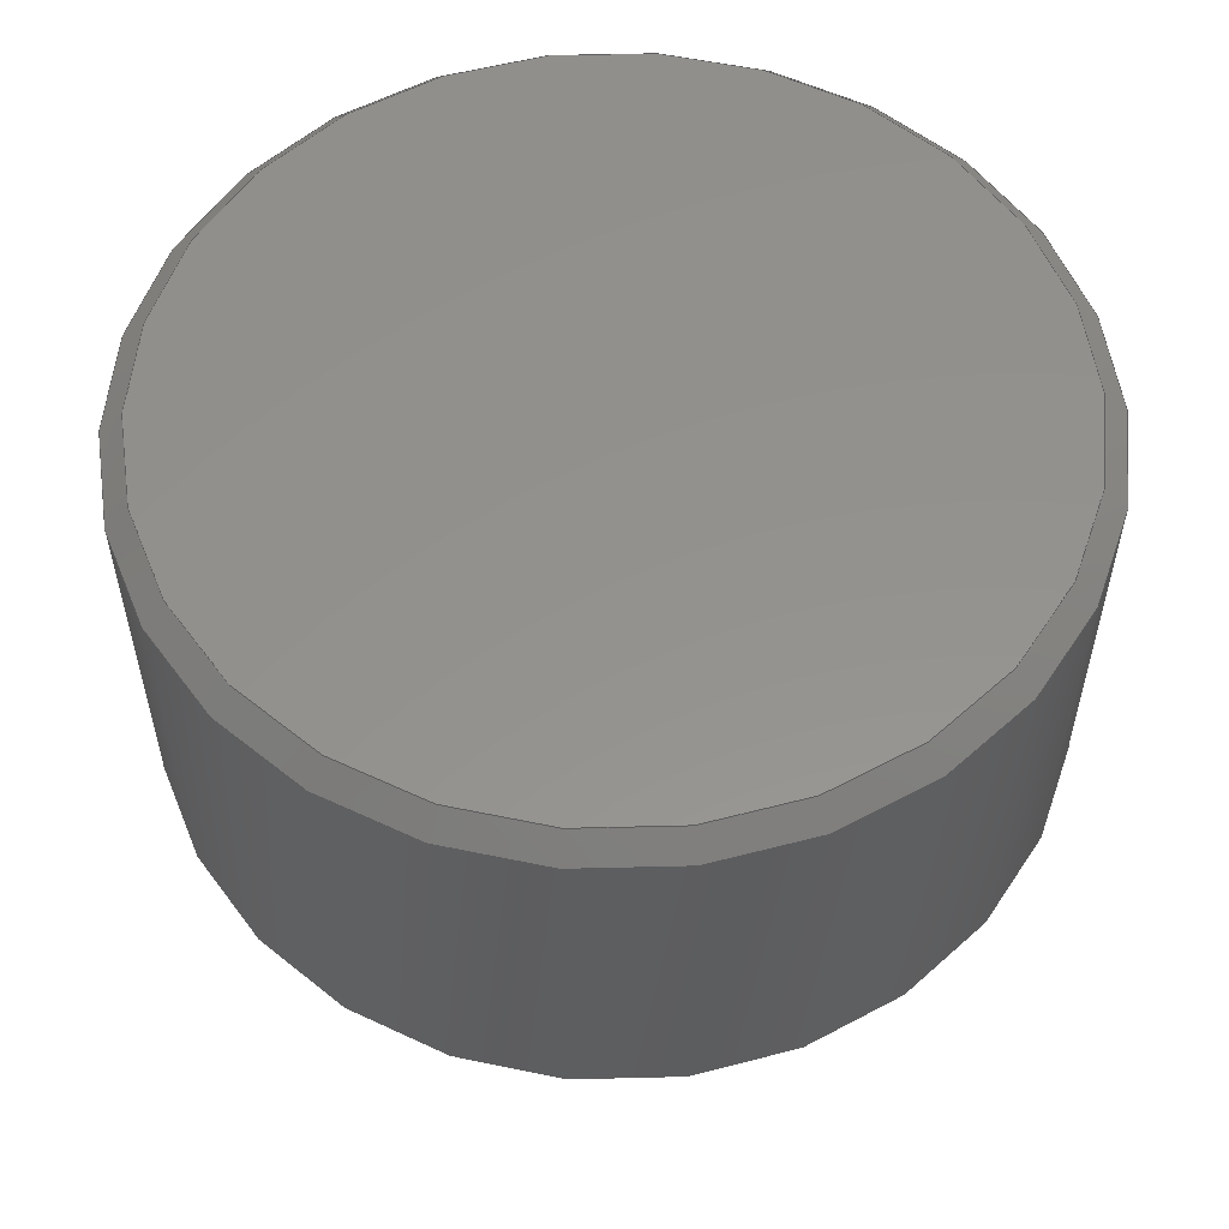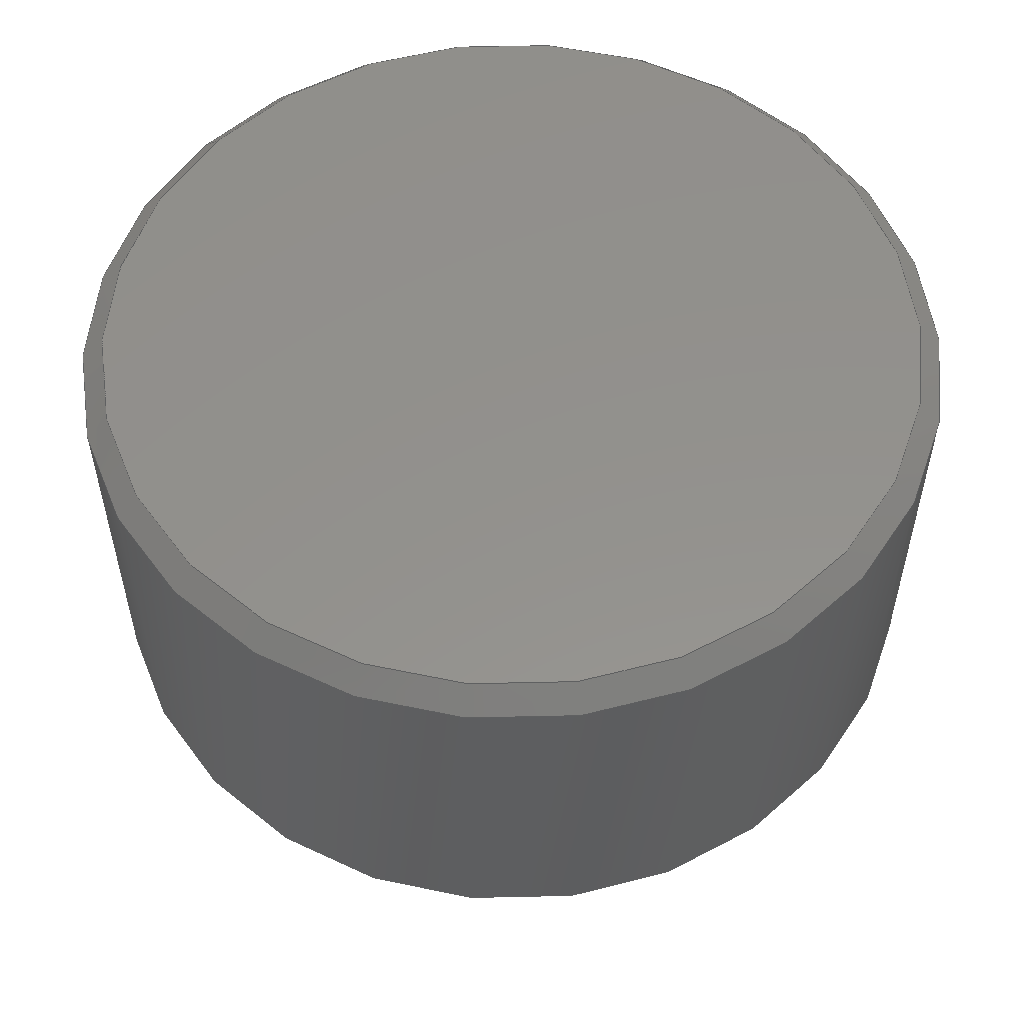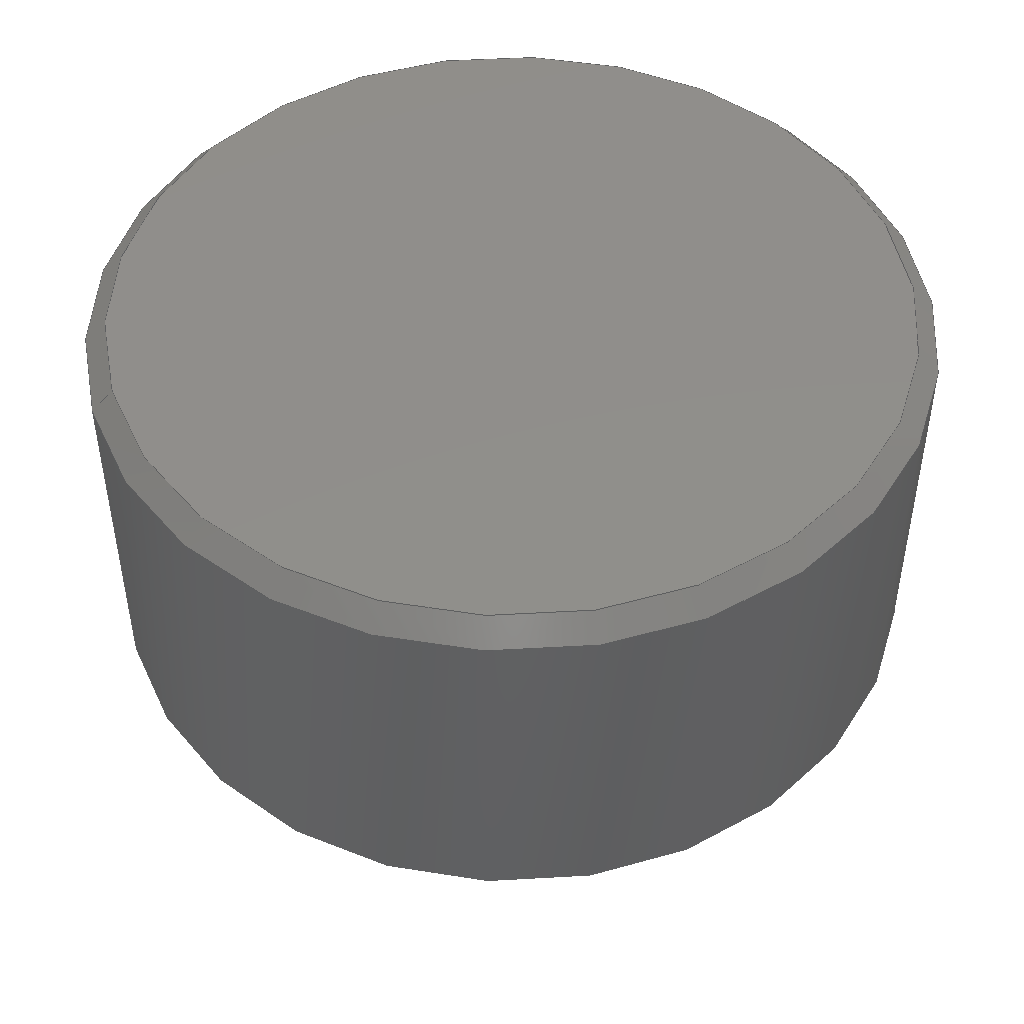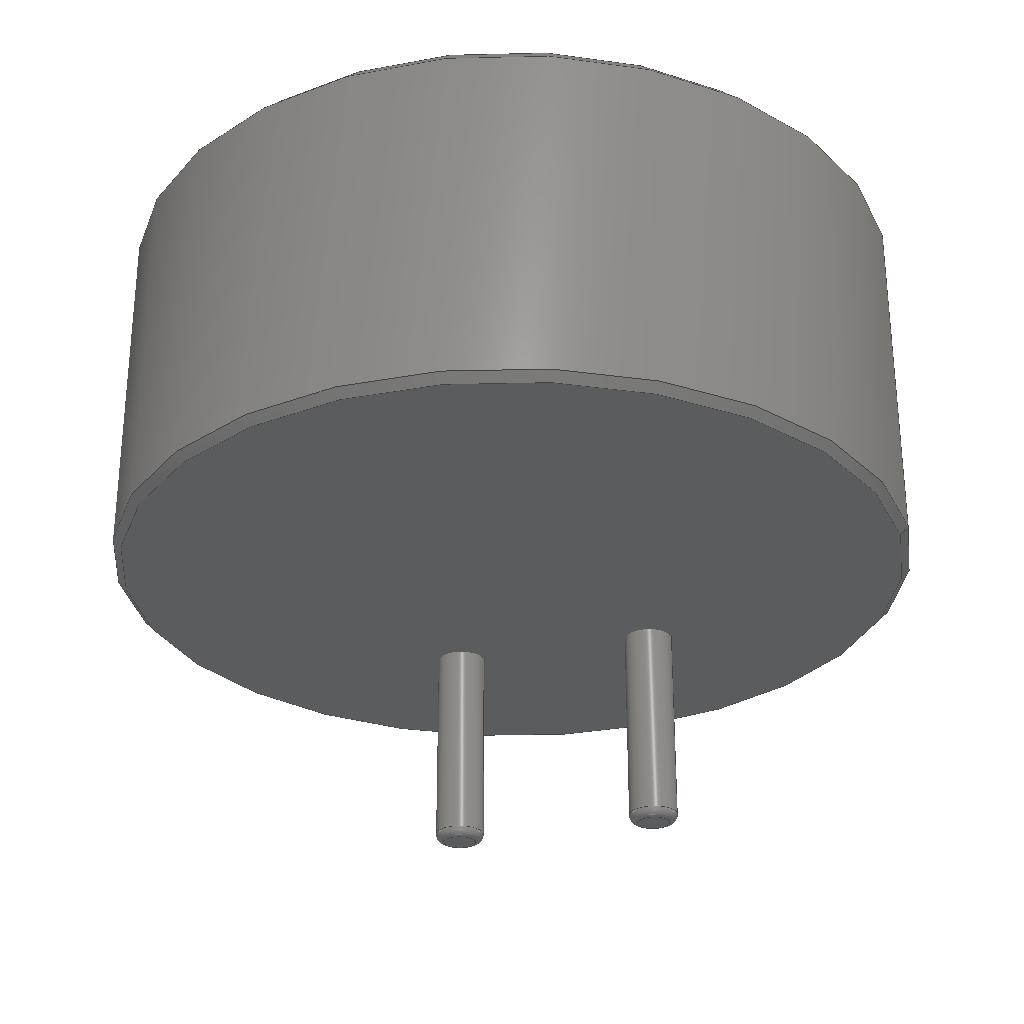
<metadata>
{"format":"step","ext":"step","renderer":"f3d","projection":"perspective","resolution":1024,"background":"white","views":[{"elev":55.7,"azim":53.9,"up":"+Y"},{"elev":55.0,"azim":40.2,"up":"+Y"},{"elev":47.7,"azim":-17.5,"up":"+Y"},{"elev":-28.3,"azim":-164.2,"up":"+Y"}]}
</metadata>
<code>
ISO-10303-21;
DATA;
#1=MECHANICAL_DESIGN_GEOMETRIC_PRESENTATION_REPRESENTATION('',(#5,#6),
#290);
#2=SHAPE_REPRESENTATION_RELATIONSHIP('SRR','None',#297,#3);
#3=ADVANCED_BREP_SHAPE_REPRESENTATION('',(#4),#289);
#4=MANIFOLD_SOLID_BREP('K\X\F6rper1',#148);
#5=STYLED_ITEM('',(#308),#147);
#6=STYLED_ITEM('',(#307),#4);
#7=TOROIDAL_SURFACE('',#170,0.2,0.1);
#8=TOROIDAL_SURFACE('',#177,0.2,0.1);
#9=FACE_BOUND('',#32,.T.);
#10=FACE_BOUND('',#33,.T.);
#11=PLANE('',#167);
#12=PLANE('',#176);
#13=PLANE('',#183);
#14=PLANE('',#186);
#15=CYLINDRICAL_SURFACE('',#165,4.85);
#16=CYLINDRICAL_SURFACE('',#175,0.3);
#17=CYLINDRICAL_SURFACE('',#182,0.3);
#18=FACE_OUTER_BOUND('',#29,.T.);
#19=FACE_OUTER_BOUND('',#30,.T.);
#20=FACE_OUTER_BOUND('',#31,.T.);
#21=FACE_OUTER_BOUND('',#34,.T.);
#22=FACE_OUTER_BOUND('',#35,.T.);
#23=FACE_OUTER_BOUND('',#36,.T.);
#24=FACE_OUTER_BOUND('',#37,.T.);
#25=FACE_OUTER_BOUND('',#38,.T.);
#26=FACE_OUTER_BOUND('',#39,.T.);
#27=FACE_OUTER_BOUND('',#40,.T.);
#28=FACE_OUTER_BOUND('',#41,.T.);
#29=EDGE_LOOP('',(#97,#98,#99,#100));
#30=EDGE_LOOP('',(#101,#102,#103,#104));
#31=EDGE_LOOP('',(#105));
#32=EDGE_LOOP('',(#106));
#33=EDGE_LOOP('',(#107));
#34=EDGE_LOOP('',(#108,#109,#110,#111,#112));
#35=EDGE_LOOP('',(#113,#114,#115,#116,#117));
#36=EDGE_LOOP('',(#118));
#37=EDGE_LOOP('',(#119,#120,#121,#122,#123));
#38=EDGE_LOOP('',(#124,#125,#126,#127,#128));
#39=EDGE_LOOP('',(#129));
#40=EDGE_LOOP('',(#130,#131,#132,#133));
#41=EDGE_LOOP('',(#134));
#42=LINE('',#249,#47);
#43=LINE('',#254,#48);
#44=LINE('',#269,#49);
#45=LINE('',#280,#50);
#46=LINE('',#285,#51);
#47=VECTOR('',#193,4.8);
#48=VECTOR('',#200,4.85);
#49=VECTOR('',#219,0.3);
#50=VECTOR('',#234,0.3);
#51=VECTOR('',#241,4.725);
#52=CIRCLE('',#163,4.85);
#53=CIRCLE('',#164,4.75);
#54=CIRCLE('',#166,4.85);
#55=CIRCLE('',#168,0.3);
#56=CIRCLE('',#169,0.3);
#57=CIRCLE('',#171,0.2);
#58=CIRCLE('',#172,0.1);
#59=CIRCLE('',#173,0.3);
#60=CIRCLE('',#174,0.3);
#61=CIRCLE('',#178,0.2);
#62=CIRCLE('',#179,0.1);
#63=CIRCLE('',#180,0.3);
#64=CIRCLE('',#181,0.3);
#65=CIRCLE('',#185,4.6);
#66=VERTEX_POINT('',#246);
#67=VERTEX_POINT('',#248);
#68=VERTEX_POINT('',#252);
#69=VERTEX_POINT('',#256);
#70=VERTEX_POINT('',#258);
#71=VERTEX_POINT('',#261);
#72=VERTEX_POINT('',#263);
#73=VERTEX_POINT('',#265);
#74=VERTEX_POINT('',#272);
#75=VERTEX_POINT('',#274);
#76=VERTEX_POINT('',#276);
#77=VERTEX_POINT('',#283);
#78=EDGE_CURVE('',#66,#66,#52,.T.);
#79=EDGE_CURVE('',#66,#67,#42,.T.);
#80=EDGE_CURVE('',#67,#67,#53,.T.);
#81=EDGE_CURVE('',#68,#68,#54,.T.);
#82=EDGE_CURVE('',#68,#66,#43,.T.);
#83=EDGE_CURVE('',#69,#69,#55,.T.);
#84=EDGE_CURVE('',#70,#70,#56,.T.);
#85=EDGE_CURVE('',#71,#71,#57,.T.);
#86=EDGE_CURVE('',#71,#72,#58,.T.);
#87=EDGE_CURVE('',#72,#73,#59,.T.);
#88=EDGE_CURVE('',#73,#72,#60,.T.);
#89=EDGE_CURVE('',#73,#70,#44,.T.);
#90=EDGE_CURVE('',#74,#74,#61,.T.);
#91=EDGE_CURVE('',#74,#75,#62,.T.);
#92=EDGE_CURVE('',#75,#76,#63,.T.);
#93=EDGE_CURVE('',#76,#75,#64,.T.);
#94=EDGE_CURVE('',#76,#69,#45,.T.);
#95=EDGE_CURVE('',#77,#77,#65,.T.);
#96=EDGE_CURVE('',#77,#68,#46,.T.);
#97=ORIENTED_EDGE('',*,*,#78,.T.);
#98=ORIENTED_EDGE('',*,*,#79,.T.);
#99=ORIENTED_EDGE('',*,*,#80,.T.);
#100=ORIENTED_EDGE('',*,*,#79,.F.);
#101=ORIENTED_EDGE('',*,*,#81,.F.);
#102=ORIENTED_EDGE('',*,*,#82,.T.);
#103=ORIENTED_EDGE('',*,*,#78,.F.);
#104=ORIENTED_EDGE('',*,*,#82,.F.);
#105=ORIENTED_EDGE('',*,*,#80,.F.);
#106=ORIENTED_EDGE('',*,*,#83,.T.);
#107=ORIENTED_EDGE('',*,*,#84,.T.);
#108=ORIENTED_EDGE('',*,*,#85,.T.);
#109=ORIENTED_EDGE('',*,*,#86,.T.);
#110=ORIENTED_EDGE('',*,*,#87,.T.);
#111=ORIENTED_EDGE('',*,*,#88,.T.);
#112=ORIENTED_EDGE('',*,*,#86,.F.);
#113=ORIENTED_EDGE('',*,*,#88,.F.);
#114=ORIENTED_EDGE('',*,*,#89,.T.);
#115=ORIENTED_EDGE('',*,*,#84,.F.);
#116=ORIENTED_EDGE('',*,*,#89,.F.);
#117=ORIENTED_EDGE('',*,*,#87,.F.);
#118=ORIENTED_EDGE('',*,*,#85,.F.);
#119=ORIENTED_EDGE('',*,*,#90,.T.);
#120=ORIENTED_EDGE('',*,*,#91,.T.);
#121=ORIENTED_EDGE('',*,*,#92,.T.);
#122=ORIENTED_EDGE('',*,*,#93,.T.);
#123=ORIENTED_EDGE('',*,*,#91,.F.);
#124=ORIENTED_EDGE('',*,*,#93,.F.);
#125=ORIENTED_EDGE('',*,*,#94,.T.);
#126=ORIENTED_EDGE('',*,*,#83,.F.);
#127=ORIENTED_EDGE('',*,*,#94,.F.);
#128=ORIENTED_EDGE('',*,*,#92,.F.);
#129=ORIENTED_EDGE('',*,*,#90,.F.);
#130=ORIENTED_EDGE('',*,*,#95,.T.);
#131=ORIENTED_EDGE('',*,*,#96,.T.);
#132=ORIENTED_EDGE('',*,*,#81,.T.);
#133=ORIENTED_EDGE('',*,*,#96,.F.);
#134=ORIENTED_EDGE('',*,*,#95,.F.);
#135=CONICAL_SURFACE('',#162,4.8,0.7854);
#136=CONICAL_SURFACE('',#184,4.725,0.7854);
#137=ADVANCED_FACE('',(#18),#135,.T.);
#138=ADVANCED_FACE('',(#19),#15,.T.);
#139=ADVANCED_FACE('',(#20,#9,#10),#11,.F.);
#140=ADVANCED_FACE('',(#21),#7,.T.);
#141=ADVANCED_FACE('',(#22),#16,.T.);
#142=ADVANCED_FACE('',(#23),#12,.F.);
#143=ADVANCED_FACE('',(#24),#8,.T.);
#144=ADVANCED_FACE('',(#25),#17,.T.);
#145=ADVANCED_FACE('',(#26),#13,.F.);
#146=ADVANCED_FACE('',(#27),#136,.T.);
#147=ADVANCED_FACE('',(#28),#14,.T.);
#148=CLOSED_SHELL('',(#137,#138,#139,#140,#141,#142,#143,#144,#145,#146,
#147));
#149=DERIVED_UNIT_ELEMENT(#151,1);
#150=DERIVED_UNIT_ELEMENT(#292,3);
#151=(
MASS_UNIT()
NAMED_UNIT(*)
SI_UNIT(.KILO.,.GRAM.)
);
#152=DERIVED_UNIT((#149,#150));
#153=MEASURE_REPRESENTATION_ITEM('density measure',
POSITIVE_RATIO_MEASURE(7850),#152);
#154=PROPERTY_DEFINITION_REPRESENTATION(#159,#156);
#155=PROPERTY_DEFINITION_REPRESENTATION(#160,#157);
#156=REPRESENTATION('material name',(#158),#289);
#157=REPRESENTATION('density',(#153),#289);
#158=DESCRIPTIVE_REPRESENTATION_ITEM('Stahl','Stahl');
#159=PROPERTY_DEFINITION('material property','material name',#299);
#160=PROPERTY_DEFINITION('material property','density of part',#299);
#161=AXIS2_PLACEMENT_3D('placement',#244,#187,#188);
#162=AXIS2_PLACEMENT_3D('',#245,#189,#190);
#163=AXIS2_PLACEMENT_3D('',#247,#191,#192);
#164=AXIS2_PLACEMENT_3D('',#250,#194,#195);
#165=AXIS2_PLACEMENT_3D('',#251,#196,#197);
#166=AXIS2_PLACEMENT_3D('',#253,#198,#199);
#167=AXIS2_PLACEMENT_3D('',#255,#201,#202);
#168=AXIS2_PLACEMENT_3D('',#257,#203,#204);
#169=AXIS2_PLACEMENT_3D('',#259,#205,#206);
#170=AXIS2_PLACEMENT_3D('',#260,#207,#208);
#171=AXIS2_PLACEMENT_3D('',#262,#209,#210);
#172=AXIS2_PLACEMENT_3D('',#264,#211,#212);
#173=AXIS2_PLACEMENT_3D('',#266,#213,#214);
#174=AXIS2_PLACEMENT_3D('',#267,#215,#216);
#175=AXIS2_PLACEMENT_3D('',#268,#217,#218);
#176=AXIS2_PLACEMENT_3D('',#270,#220,#221);
#177=AXIS2_PLACEMENT_3D('',#271,#222,#223);
#178=AXIS2_PLACEMENT_3D('',#273,#224,#225);
#179=AXIS2_PLACEMENT_3D('',#275,#226,#227);
#180=AXIS2_PLACEMENT_3D('',#277,#228,#229);
#181=AXIS2_PLACEMENT_3D('',#278,#230,#231);
#182=AXIS2_PLACEMENT_3D('',#279,#232,#233);
#183=AXIS2_PLACEMENT_3D('',#281,#235,#236);
#184=AXIS2_PLACEMENT_3D('',#282,#237,#238);
#185=AXIS2_PLACEMENT_3D('',#284,#239,#240);
#186=AXIS2_PLACEMENT_3D('',#286,#242,#243);
#187=DIRECTION('axis',(0,0,1));
#188=DIRECTION('refdir',(1,0,0));
#189=DIRECTION('center_axis',(0,1,0));
#190=DIRECTION('ref_axis',(1,0,0));
#191=DIRECTION('center_axis',(0,-1,0));
#192=DIRECTION('ref_axis',(1,0,0));
#193=DIRECTION('',(0.7071,-0.7071,-8.66e-17));
#194=DIRECTION('center_axis',(0,1,0));
#195=DIRECTION('ref_axis',(1,0,0));
#196=DIRECTION('center_axis',(0,1,0));
#197=DIRECTION('ref_axis',(1,0,0));
#198=DIRECTION('center_axis',(0,1,0));
#199=DIRECTION('ref_axis',(1,0,0));
#200=DIRECTION('',(0,-1,0));
#201=DIRECTION('center_axis',(0,1,0));
#202=DIRECTION('ref_axis',(1,0,0));
#203=DIRECTION('center_axis',(0,1,0));
#204=DIRECTION('ref_axis',(1,0,0));
#205=DIRECTION('center_axis',(0,1,0));
#206=DIRECTION('ref_axis',(1,0,0));
#207=DIRECTION('center_axis',(0,-1,0));
#208=DIRECTION('ref_axis',(0,0,-1));
#209=DIRECTION('center_axis',(0,1,0));
#210=DIRECTION('ref_axis',(1,0,0));
#211=DIRECTION('center_axis',(-1,0,0));
#212=DIRECTION('ref_axis',(0,0,1));
#213=DIRECTION('center_axis',(0,-1,0));
#214=DIRECTION('ref_axis',(1,0,0));
#215=DIRECTION('center_axis',(0,-1,0));
#216=DIRECTION('ref_axis',(1,0,0));
#217=DIRECTION('center_axis',(0,-1,0));
#218=DIRECTION('ref_axis',(1,0,0));
#219=DIRECTION('',(0,1,0));
#220=DIRECTION('center_axis',(0,1,0));
#221=DIRECTION('ref_axis',(1,0,0));
#222=DIRECTION('center_axis',(0,-1,0));
#223=DIRECTION('ref_axis',(0,0,-1));
#224=DIRECTION('center_axis',(0,1,0));
#225=DIRECTION('ref_axis',(1,0,0));
#226=DIRECTION('center_axis',(-1,0,0));
#227=DIRECTION('ref_axis',(0,0,1));
#228=DIRECTION('center_axis',(0,-1,0));
#229=DIRECTION('ref_axis',(1,0,0));
#230=DIRECTION('center_axis',(0,-1,0));
#231=DIRECTION('ref_axis',(1,0,0));
#232=DIRECTION('center_axis',(0,-1,0));
#233=DIRECTION('ref_axis',(1,0,0));
#234=DIRECTION('',(0,1,0));
#235=DIRECTION('center_axis',(0,1,0));
#236=DIRECTION('ref_axis',(1,0,0));
#237=DIRECTION('center_axis',(0,-1,0));
#238=DIRECTION('ref_axis',(1,0,0));
#239=DIRECTION('center_axis',(0,-1,0));
#240=DIRECTION('ref_axis',(1,0,0));
#241=DIRECTION('',(-0.7071,-0.7071,8.66e-17));
#242=DIRECTION('center_axis',(0,1,0));
#243=DIRECTION('ref_axis',(1,0,0));
#244=CARTESIAN_POINT('',(0,0,0));
#245=CARTESIAN_POINT('Origin',(0,0.05,0));
#246=CARTESIAN_POINT('',(-4.85,0.1,-5.94e-16));
#247=CARTESIAN_POINT('Origin',(0,0.1,0));
#248=CARTESIAN_POINT('',(-4.75,0,5.817e-16));
#249=CARTESIAN_POINT('',(-4.8,0.05,5.878e-16));
#250=CARTESIAN_POINT('Origin',(0,0,0));
#251=CARTESIAN_POINT('Origin',(0,0,0));
#252=CARTESIAN_POINT('',(-4.85,4.25,5.94e-16));
#253=CARTESIAN_POINT('Origin',(0,4.25,0));
#254=CARTESIAN_POINT('',(-4.85,0,5.94e-16));
#255=CARTESIAN_POINT('Origin',(0,0,0));
#256=CARTESIAN_POINT('',(0.95,0,2));
#257=CARTESIAN_POINT('Origin',(1.25,0,2));
#258=CARTESIAN_POINT('',(-1.55,0,2));
#259=CARTESIAN_POINT('Origin',(-1.25,0,2));
#260=CARTESIAN_POINT('Origin',(-1.25,-2.4,2));
#261=CARTESIAN_POINT('',(-1.25,-2.5,2.2));
#262=CARTESIAN_POINT('Origin',(-1.25,-2.5,2));
#263=CARTESIAN_POINT('',(-1.25,-2.4,2.3));
#264=CARTESIAN_POINT('Origin',(-1.25,-2.4,2.2));
#265=CARTESIAN_POINT('',(-1.55,-2.4,2));
#266=CARTESIAN_POINT('Origin',(-1.25,-2.4,2));
#267=CARTESIAN_POINT('Origin',(-1.25,-2.4,2));
#268=CARTESIAN_POINT('Origin',(-1.25,0,2));
#269=CARTESIAN_POINT('',(-1.55,0,2));
#270=CARTESIAN_POINT('Origin',(-1.25,-2.5,2));
#271=CARTESIAN_POINT('Origin',(1.25,-2.4,2));
#272=CARTESIAN_POINT('',(1.25,-2.5,2.2));
#273=CARTESIAN_POINT('Origin',(1.25,-2.5,2));
#274=CARTESIAN_POINT('',(1.25,-2.4,2.3));
#275=CARTESIAN_POINT('Origin',(1.25,-2.4,2.2));
#276=CARTESIAN_POINT('',(0.95,-2.4,2));
#277=CARTESIAN_POINT('Origin',(1.25,-2.4,2));
#278=CARTESIAN_POINT('Origin',(1.25,-2.4,2));
#279=CARTESIAN_POINT('Origin',(1.25,0,2));
#280=CARTESIAN_POINT('',(0.95,0,2));
#281=CARTESIAN_POINT('Origin',(1.25,-2.5,2));
#282=CARTESIAN_POINT('Origin',(0,4.375,0));
#283=CARTESIAN_POINT('',(-4.6,4.5,-5.633e-16));
#284=CARTESIAN_POINT('Origin',(0,4.5,0));
#285=CARTESIAN_POINT('',(-4.725,4.375,5.786e-16));
#286=CARTESIAN_POINT('Origin',(0,4.5,0));
#287=UNCERTAINTY_MEASURE_WITH_UNIT(LENGTH_MEASURE(0.01),#291,
'DISTANCE_ACCURACY_VALUE',
'Maximum model space distance between geometric entities at asserted c
onnectivities');
#288=UNCERTAINTY_MEASURE_WITH_UNIT(LENGTH_MEASURE(0.01),#291,
'DISTANCE_ACCURACY_VALUE',
'Maximum model space distance between geometric entities at asserted c
onnectivities');
#289=(
GEOMETRIC_REPRESENTATION_CONTEXT(3)
GLOBAL_UNCERTAINTY_ASSIGNED_CONTEXT((#287))
GLOBAL_UNIT_ASSIGNED_CONTEXT((#291,#293,#294))
REPRESENTATION_CONTEXT('','3D')
);
#290=(
GEOMETRIC_REPRESENTATION_CONTEXT(3)
GLOBAL_UNCERTAINTY_ASSIGNED_CONTEXT((#288))
GLOBAL_UNIT_ASSIGNED_CONTEXT((#291,#293,#294))
REPRESENTATION_CONTEXT('','3D')
);
#291=(
LENGTH_UNIT()
NAMED_UNIT(*)
SI_UNIT(.MILLI.,.METRE.)
);
#292=(
LENGTH_UNIT()
NAMED_UNIT(*)
SI_UNIT($,.METRE.)
);
#293=(
NAMED_UNIT(*)
PLANE_ANGLE_UNIT()
SI_UNIT($,.RADIAN.)
);
#294=(
NAMED_UNIT(*)
SI_UNIT($,.STERADIAN.)
SOLID_ANGLE_UNIT()
);
#295=SHAPE_DEFINITION_REPRESENTATION(#296,#297);
#296=PRODUCT_DEFINITION_SHAPE('',$,#299);
#297=SHAPE_REPRESENTATION('',(#161),#289);
#298=PRODUCT_DEFINITION_CONTEXT('part definition',#303,'design');
#299=PRODUCT_DEFINITION('Microphone_9.5x4.5mm',
'Microphone_9.5x4.5mm v0',#300,#298);
#300=PRODUCT_DEFINITION_FORMATION('',$,#305);
#301=PRODUCT_RELATED_PRODUCT_CATEGORY('Microphone_9.5x4.5mm v0',
'Microphone_9.5x4.5mm v0',(#305));
#302=APPLICATION_PROTOCOL_DEFINITION('international standard',
'automotive_design',2009,#303);
#303=APPLICATION_CONTEXT(
'Core Data for Automotive Mechanical Design Process');
#304=PRODUCT_CONTEXT('part definition',#303,'mechanical');
#305=PRODUCT('Microphone_9.5x4.5mm','Microphone_9.5x4.5mm v0',$,(#304));
#306=PRESENTATION_STYLE_ASSIGNMENT((#309));
#307=PRESENTATION_STYLE_ASSIGNMENT((#310));
#308=PRESENTATION_STYLE_ASSIGNMENT((#311));
#309=SURFACE_STYLE_USAGE(.BOTH.,#312);
#310=SURFACE_STYLE_USAGE(.BOTH.,#313);
#311=SURFACE_STYLE_USAGE(.BOTH.,#314);
#312=SURFACE_SIDE_STYLE('',(#315));
#313=SURFACE_SIDE_STYLE('',(#316));
#314=SURFACE_SIDE_STYLE('',(#317));
#315=SURFACE_STYLE_FILL_AREA(#318);
#316=SURFACE_STYLE_FILL_AREA(#319);
#317=SURFACE_STYLE_FILL_AREA(#320);
#318=FILL_AREA_STYLE('Stahl - satiniert',(#321));
#319=FILL_AREA_STYLE('Edelstahl - poliert',(#322));
#320=FILL_AREA_STYLE('Pulverbeschichtung - rau (Schwarz)',(#323));
#321=FILL_AREA_STYLE_COLOUR('Stahl - satiniert',#324);
#322=FILL_AREA_STYLE_COLOUR('Edelstahl - poliert',#325);
#323=FILL_AREA_STYLE_COLOUR('Pulverbeschichtung - rau (Schwarz)',#326);
#324=COLOUR_RGB('Stahl - satiniert',0.6275,0.6275,
0.6275);
#325=COLOUR_RGB('Edelstahl - poliert',0.7961,0.7961,
0.7961);
#326=COLOUR_RGB('Pulverbeschichtung - rau (Schwarz)',0.09804,
0.09804,0.09804);
ENDSEC;
END-ISO-10303-21;

</code>
